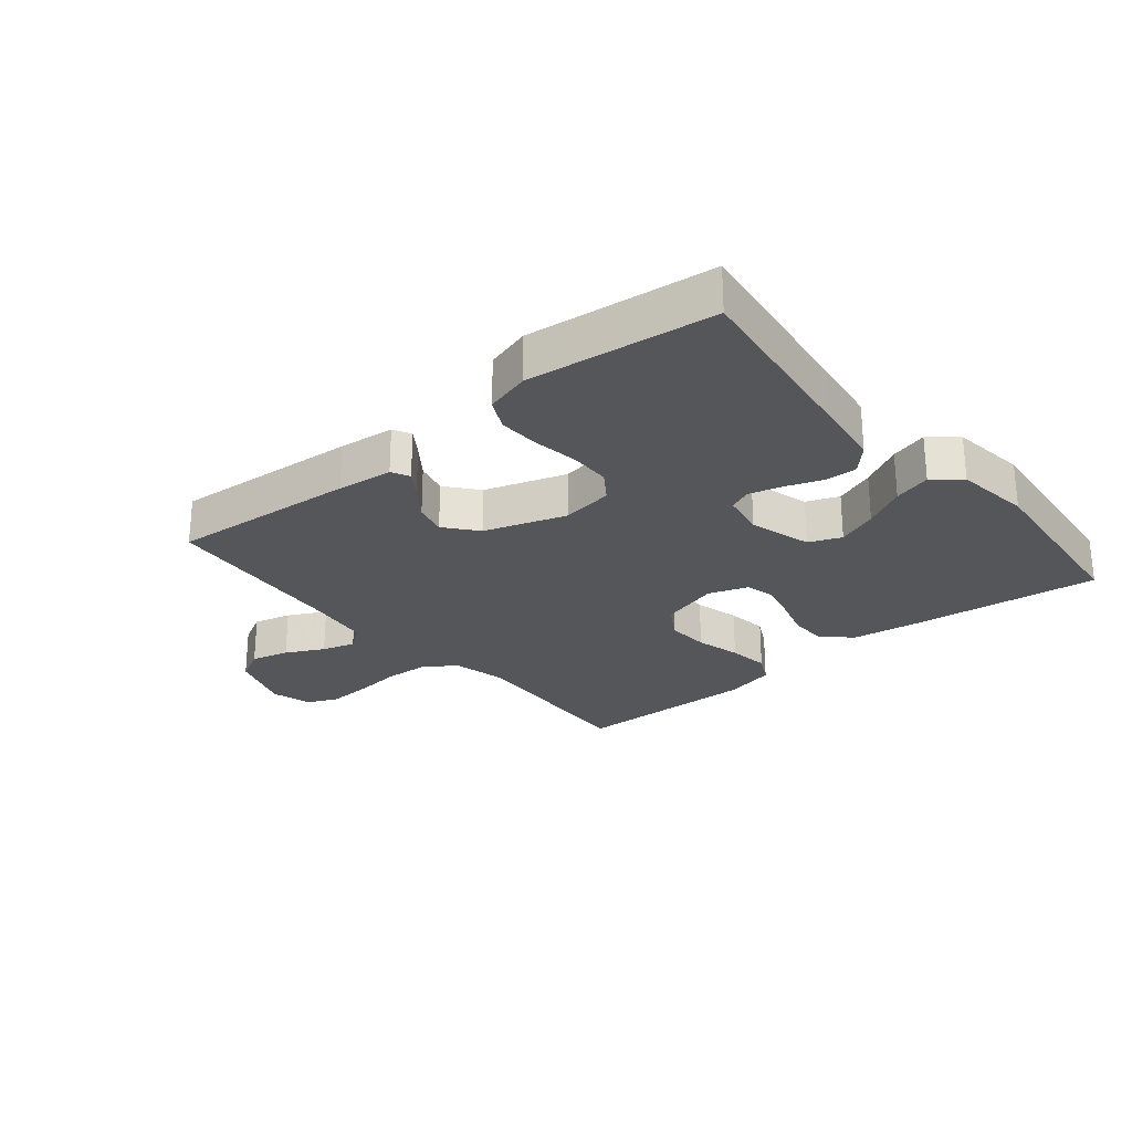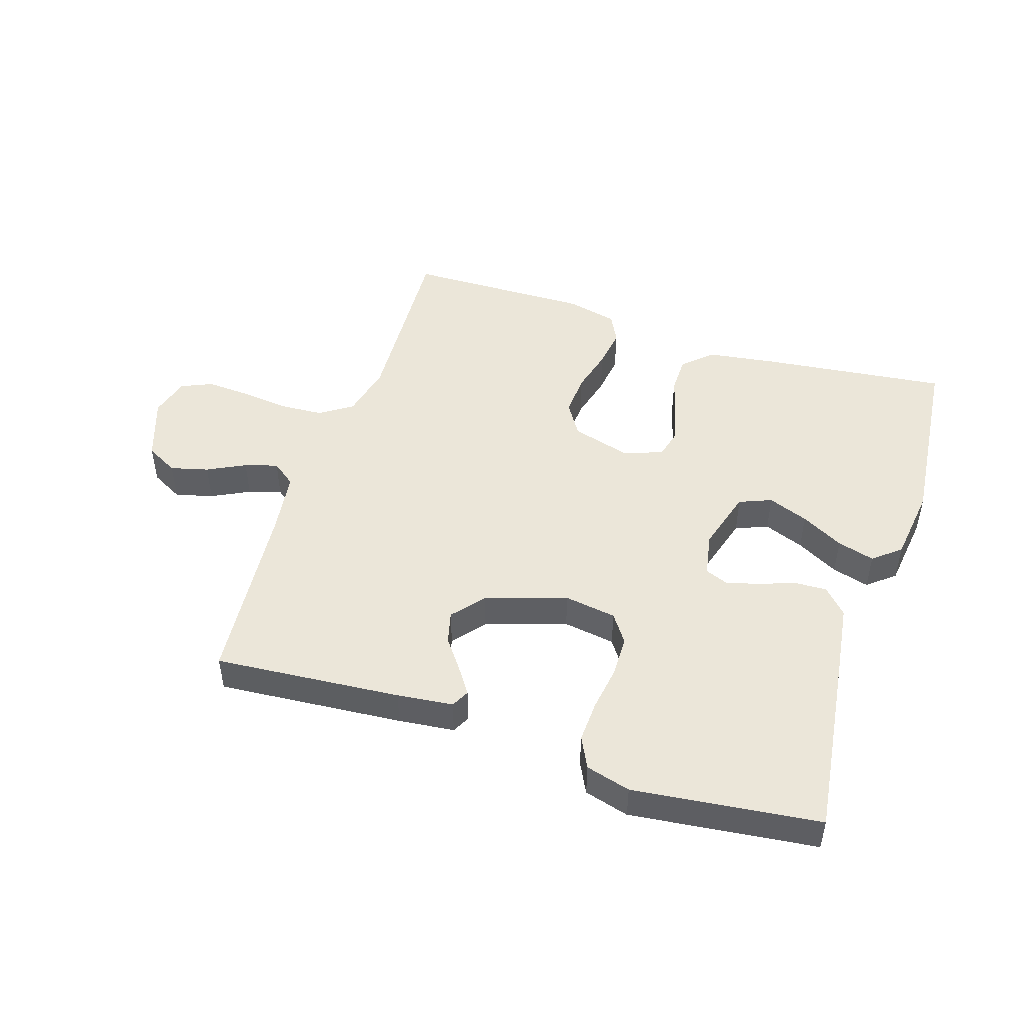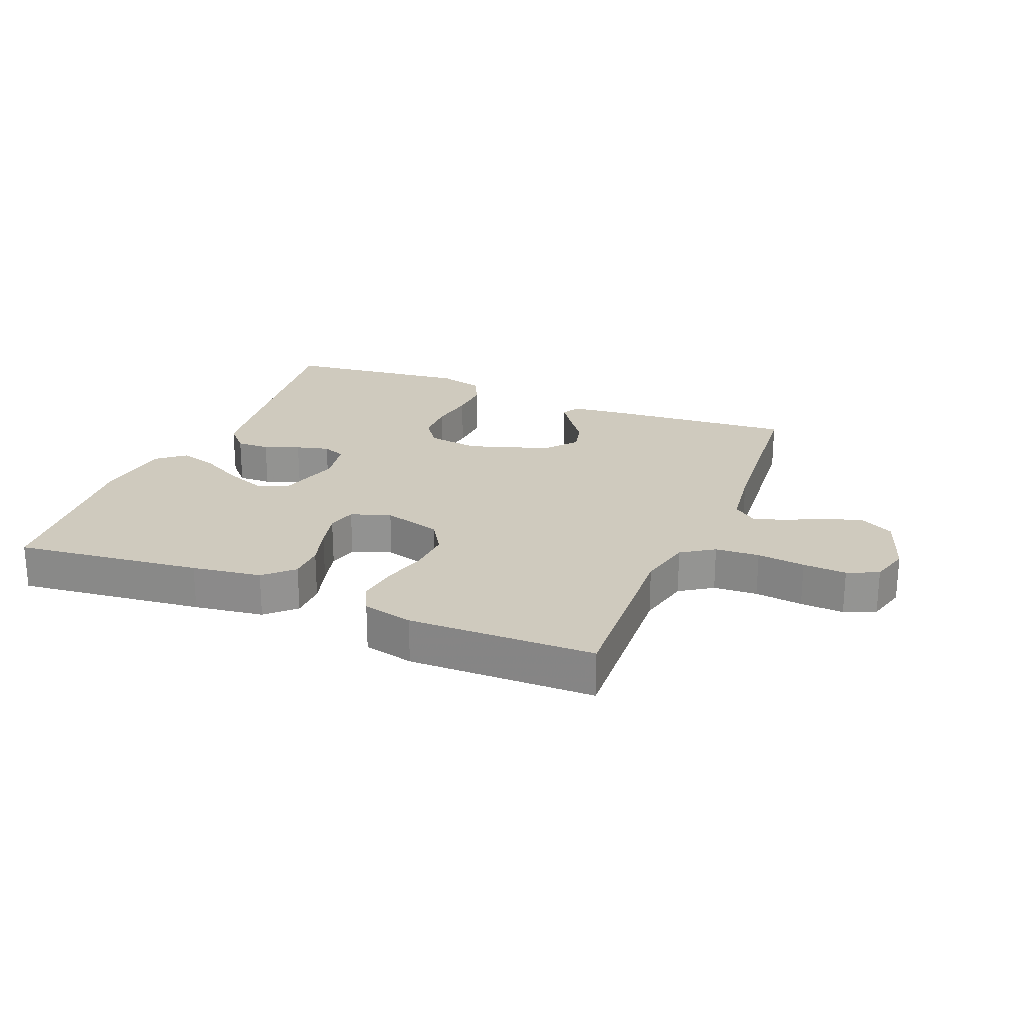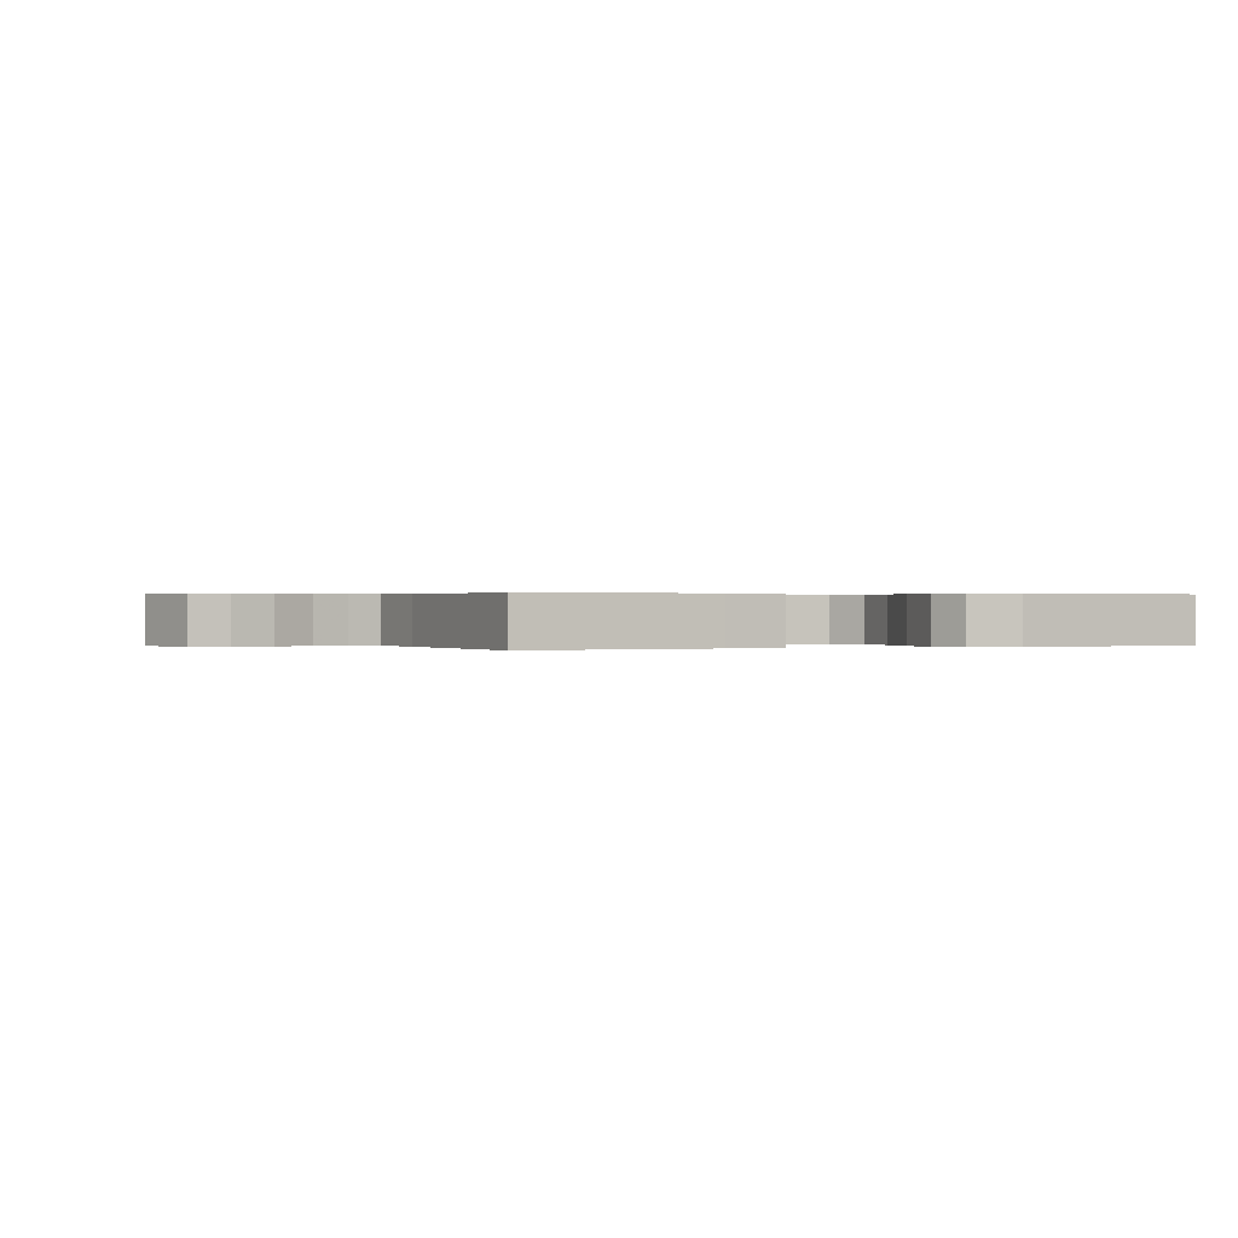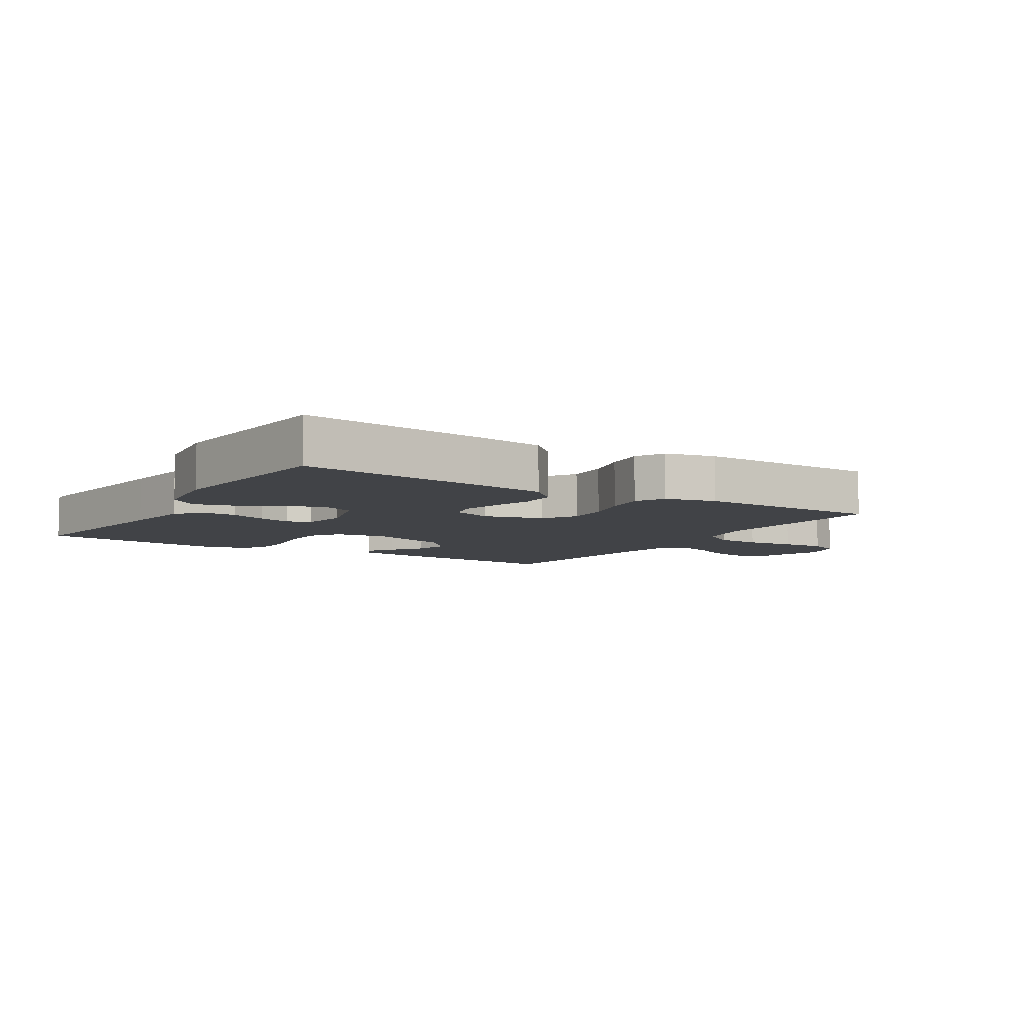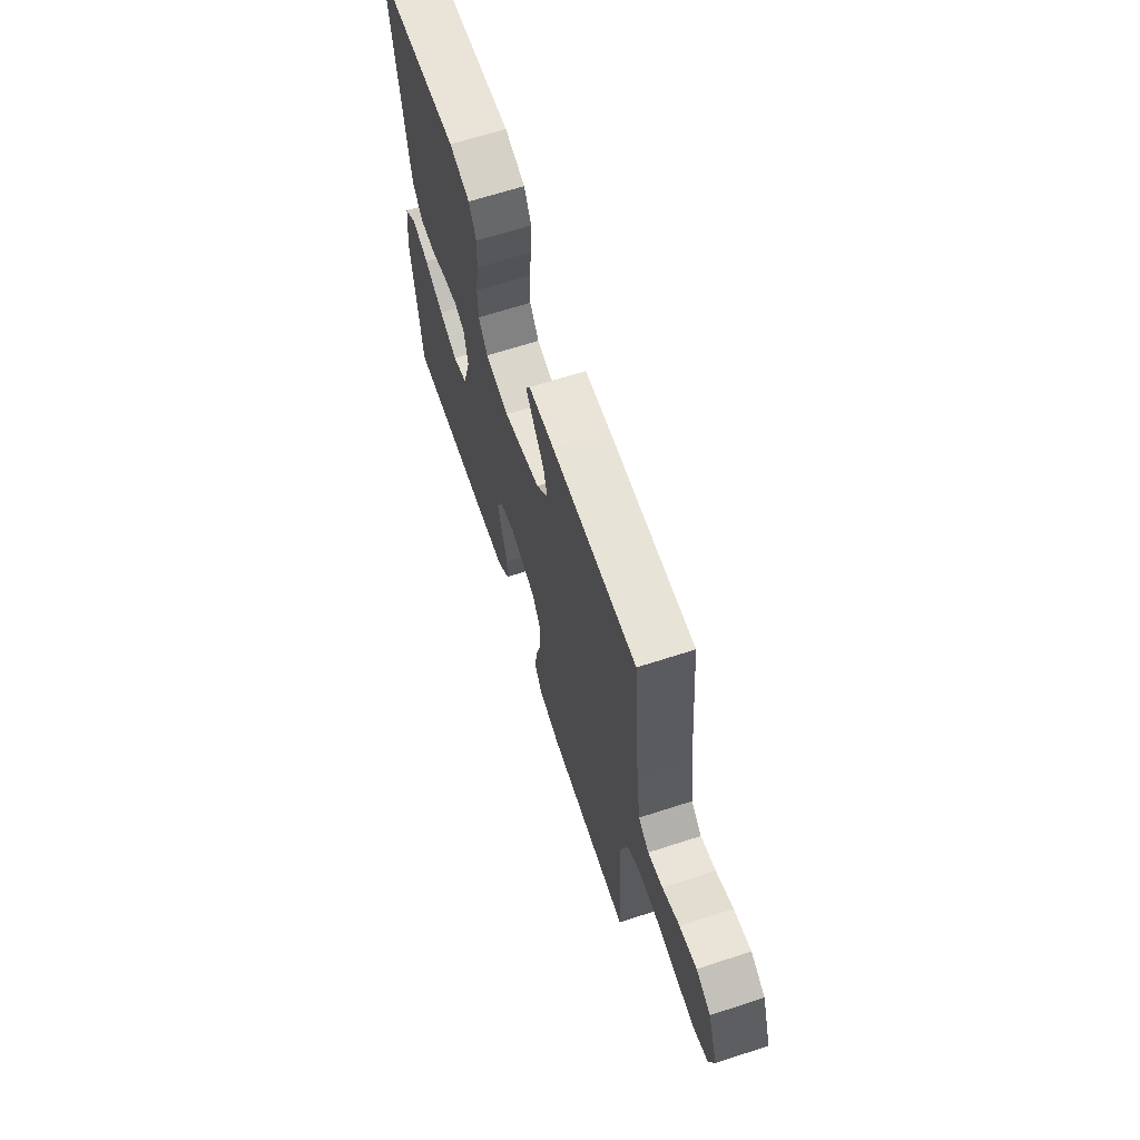
<metadata>
{"format":"obj","ext":"obj","renderer":"f3d","projection":"perspective","resolution":1024,"background":"white","views":[{"elev":-26.0,"azim":39.6,"up":"+Y"},{"elev":48.1,"azim":17.9,"up":"+Y"},{"elev":23.2,"azim":-157.8,"up":"+Y"},{"elev":0.3,"azim":-22.3,"up":"+Y"},{"elev":-7.1,"azim":147.9,"up":"+Y"},{"elev":65.7,"azim":-108.1,"up":"+Z"}]}
</metadata>
<code>
v -0.5 0.07 0.5
v -0.2 0.07 0.476
v -0.11 0.07 0.466
v -0.095 0.07 0.437
v -0.123 0.07 0.396
v -0.16 0.07 0.346
v -0.173 0.07 0.294
v -0.131 0.07 0.243
v 0 0.07 0.2
v 0.084 0.07 0.213
v 0.116 0.07 0.259
v 0.117 0.07 0.325
v 0.106 0.07 0.398
v 0.103 0.07 0.465
v 0.128 0.07 0.515
v 0.2 0.07 0.535
v 0.5 0.07 0.5
v 0.461 0.07 0.2
v 0.446 0.07 0.09
v 0.408 0.07 0.049
v 0.355 0.07 0.051
v 0.298 0.07 0.072
v 0.245 0.07 0.086
v 0.208 0.07 0.071
v 0.195 0.07 0
v 0.224 0.07 -0.1
v 0.276 0.07 -0.121
v 0.341 0.07 -0.096
v 0.409 0.07 -0.059
v 0.469 0.07 -0.042
v 0.513 0.07 -0.078
v 0.529 0.07 -0.2
v 0.5 0.07 -0.5
v 0.2 0.07 -0.465
v 0.088 0.07 -0.449
v 0.043 0.07 -0.406
v 0.042 0.07 -0.347
v 0.061 0.07 -0.282
v 0.076 0.07 -0.221
v 0.064 0.07 -0.174
v 0 0.07 -0.152
v -0.094 0.07 -0.179
v -0.127 0.07 -0.232
v -0.123 0.07 -0.301
v -0.104 0.07 -0.373
v -0.095 0.07 -0.439
v -0.119 0.07 -0.486
v -0.2 0.07 -0.505
v -0.5 0.07 -0.5
v -0.484 0.07 -0.2
v -0.504 0.07 -0.113
v -0.556 0.07 -0.078
v -0.627 0.07 -0.074
v -0.704 0.07 -0.083
v -0.774 0.07 -0.087
v -0.824 0.07 -0.065
v -0.842 0.07 0
v -0.806 0.07 0.103
v -0.754 0.07 0.131
v -0.693 0.07 0.115
v -0.632 0.07 0.084
v -0.579 0.07 0.068
v -0.541 0.07 0.097
v -0.527 0.07 0.2
v -0.5 0 0.5
v -0.2 0 0.476
v -0.11 0 0.466
v -0.095 0 0.437
v -0.123 0 0.396
v -0.16 0 0.346
v -0.173 0 0.294
v -0.131 0 0.243
v 0 0 0.2
v 0.084 0 0.213
v 0.116 0 0.259
v 0.117 0 0.325
v 0.106 0 0.398
v 0.103 0 0.465
v 0.128 0 0.515
v 0.2 0 0.535
v 0.5 0 0.5
v 0.461 0 0.2
v 0.446 0 0.09
v 0.408 0 0.049
v 0.355 0 0.051
v 0.298 0 0.072
v 0.245 0 0.086
v 0.208 0 0.071
v 0.195 0 0
v 0.224 0 -0.1
v 0.276 0 -0.121
v 0.341 0 -0.096
v 0.409 0 -0.059
v 0.469 0 -0.042
v 0.513 0 -0.078
v 0.529 0 -0.2
v 0.5 0 -0.5
v 0.2 0 -0.465
v 0.088 0 -0.449
v 0.043 0 -0.406
v 0.042 0 -0.347
v 0.061 0 -0.282
v 0.076 0 -0.221
v 0.064 0 -0.174
v 0 0 -0.152
v -0.094 0 -0.179
v -0.127 0 -0.232
v -0.123 0 -0.301
v -0.104 0 -0.373
v -0.095 0 -0.439
v -0.119 0 -0.486
v -0.2 0 -0.505
v -0.5 0 -0.5
v -0.484 0 -0.2
v -0.504 0 -0.113
v -0.556 0 -0.078
v -0.627 0 -0.074
v -0.704 0 -0.083
v -0.774 0 -0.087
v -0.824 0 -0.065
v -0.842 0 0
v -0.806 0 0.103
v -0.754 0 0.131
v -0.693 0 0.115
v -0.632 0 0.084
v -0.579 0 0.068
v -0.541 0 0.097
v -0.527 0 0.2
f 58 59 60 61
f 58 61 62
f 57 58 62
f 56 57 62
f 53 54 55 56
f 53 56 62
f 52 53 62 63
f 47 48 49 50
f 47 50 51
f 44 45 46 47
f 43 44 47 51
f 42 43 51 52
f 35 36 37 38
f 35 38 39
f 34 35 39
f 33 34 39 40
f 31 32 33 40
f 28 29 30 31
f 27 28 31
f 19 20 21 22
f 19 22 23
f 18 19 23
f 17 18 23 24
f 15 16 17 24
f 12 13 14 15
f 11 12 15 24
f 3 4 5 6
f 1 2 3 6
f 64 1 6 7
f 63 64 7 8
f 41 42 52 63
f 41 63 8 9
f 40 41 9 10
f 27 31 40
f 26 27 40
f 25 26 40 10
f 10 11 24 25
f 125 124 123 122
f 126 125 122
f 126 122 121
f 126 121 120
f 120 119 118 117
f 126 120 117
f 127 126 117 116
f 114 113 112 111
f 115 114 111
f 111 110 109 108
f 115 111 108 107
f 116 115 107 106
f 102 101 100 99
f 103 102 99
f 103 99 98
f 104 103 98 97
f 104 97 96 95
f 95 94 93 92
f 95 92 91
f 86 85 84 83
f 87 86 83
f 87 83 82
f 88 87 82 81
f 88 81 80 79
f 79 78 77 76
f 88 79 76 75
f 70 69 68 67
f 70 67 66 65
f 71 70 65 128
f 72 71 128 127
f 127 116 106 105
f 73 72 127 105
f 74 73 105 104
f 104 95 91
f 104 91 90
f 74 104 90 89
f 89 88 75 74
f 1 65 66 2
f 2 66 67 3
f 3 67 68 4
f 4 68 69 5
f 5 69 70 6
f 6 70 71 7
f 7 71 72 8
f 8 72 73 9
f 9 73 74 10
f 10 74 75 11
f 11 75 76 12
f 12 76 77 13
f 13 77 78 14
f 14 78 79 15
f 15 79 80 16
f 16 80 81 17
f 17 81 82 18
f 18 82 83 19
f 19 83 84 20
f 20 84 85 21
f 21 85 86 22
f 22 86 87 23
f 23 87 88 24
f 24 88 89 25
f 25 89 90 26
f 26 90 91 27
f 27 91 92 28
f 28 92 93 29
f 29 93 94 30
f 30 94 95 31
f 31 95 96 32
f 32 96 97 33
f 33 97 98 34
f 34 98 99 35
f 35 99 100 36
f 36 100 101 37
f 37 101 102 38
f 38 102 103 39
f 39 103 104 40
f 40 104 105 41
f 41 105 106 42
f 42 106 107 43
f 43 107 108 44
f 44 108 109 45
f 45 109 110 46
f 46 110 111 47
f 47 111 112 48
f 48 112 113 49
f 49 113 114 50
f 50 114 115 51
f 51 115 116 52
f 52 116 117 53
f 53 117 118 54
f 54 118 119 55
f 55 119 120 56
f 56 120 121 57
f 57 121 122 58
f 58 122 123 59
f 59 123 124 60
f 60 124 125 61
f 61 125 126 62
f 62 126 127 63
f 63 127 128 64
f 64 128 65 1

</code>
